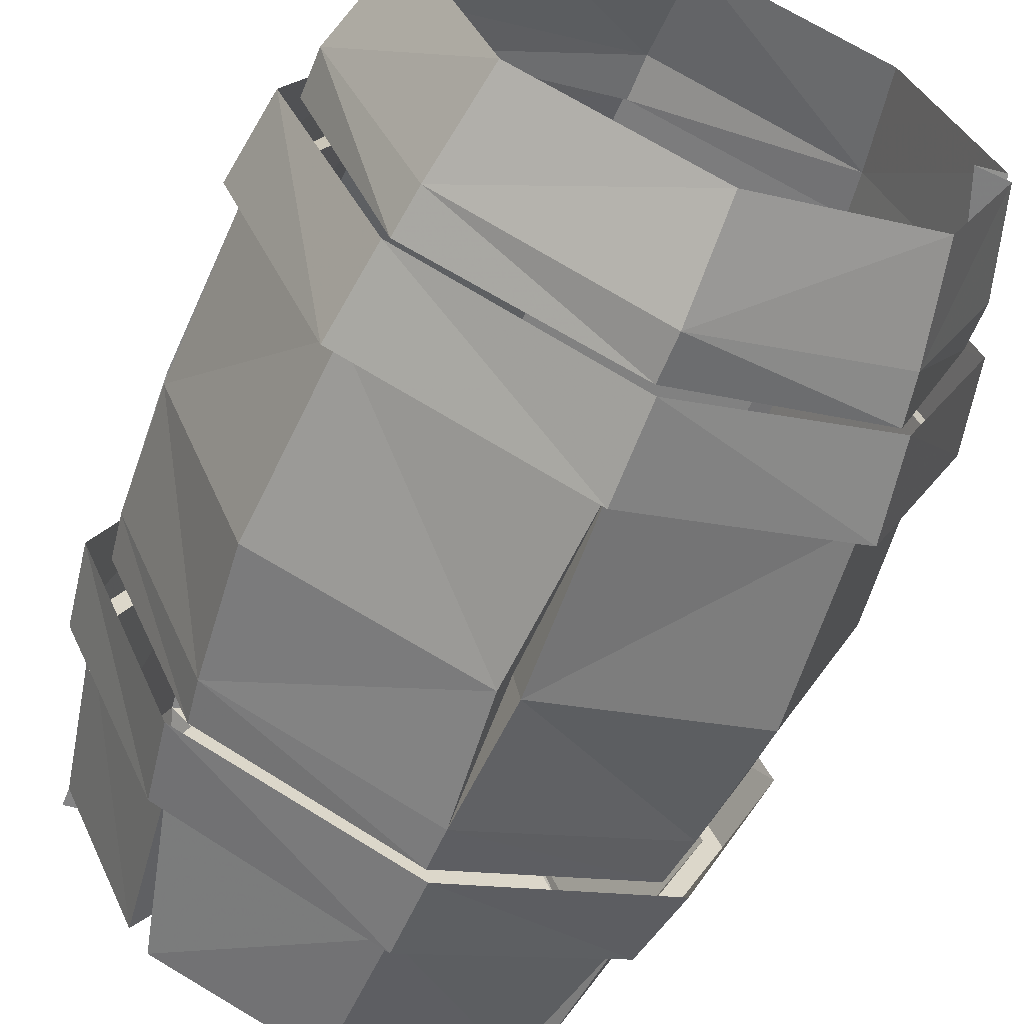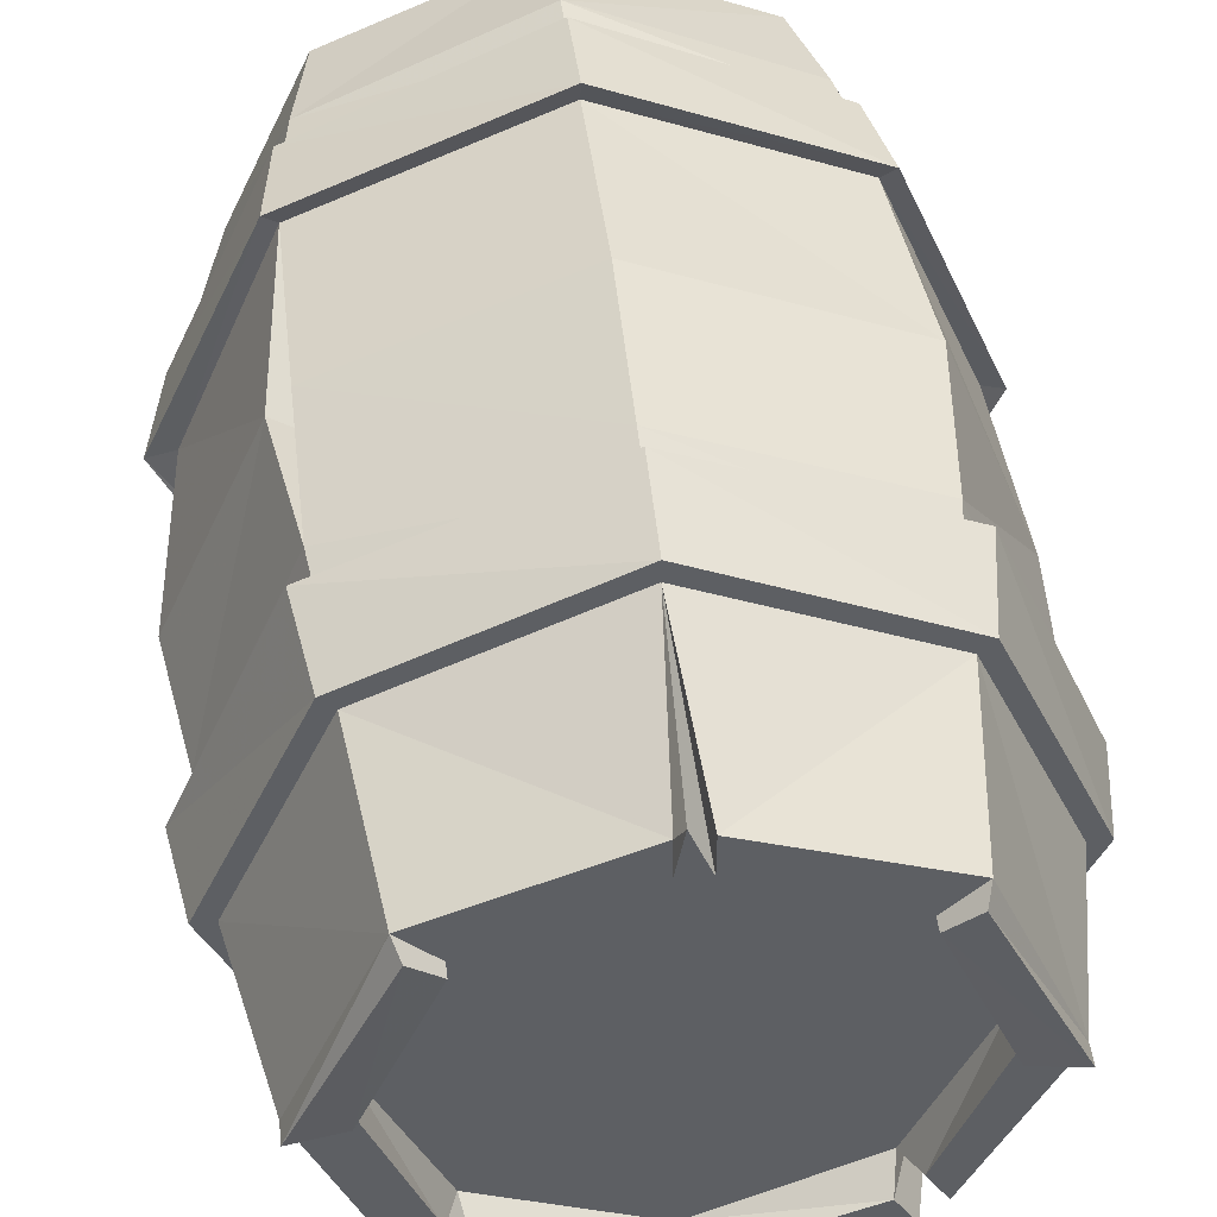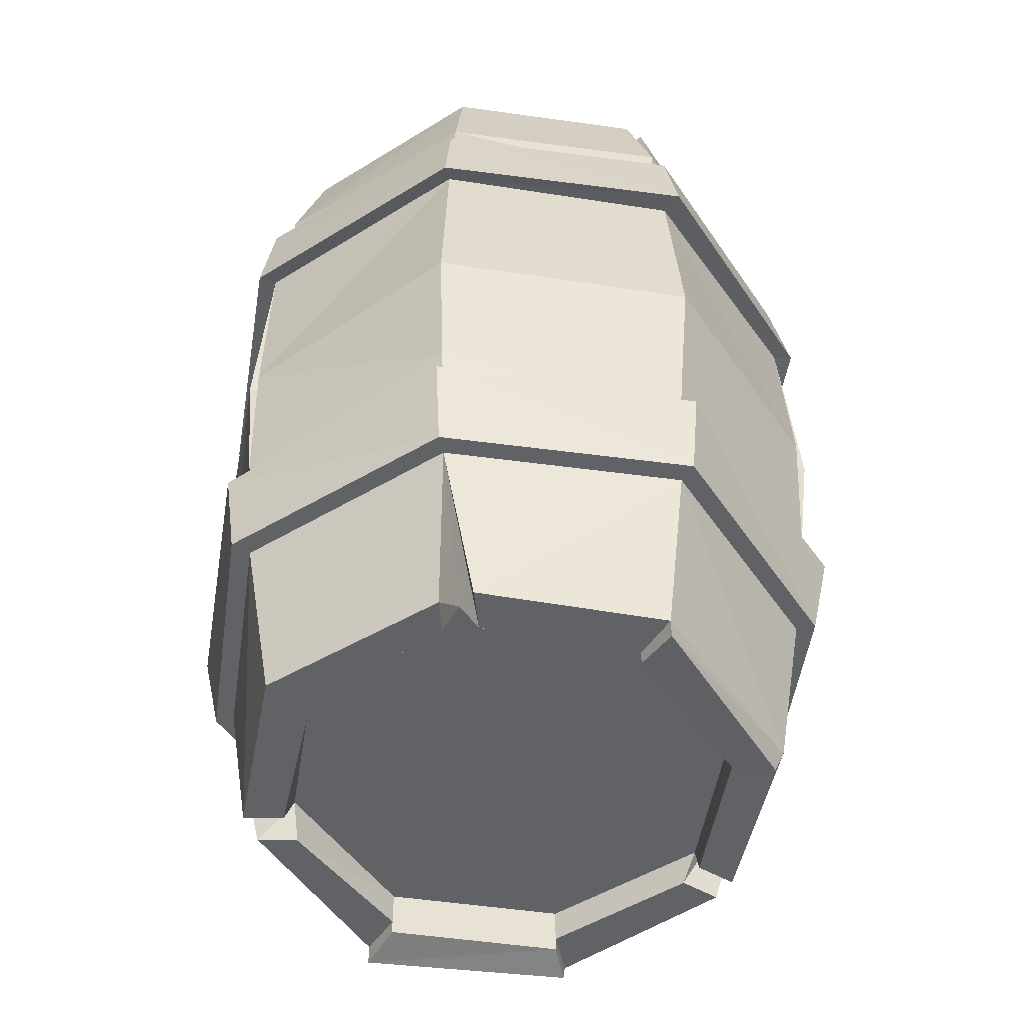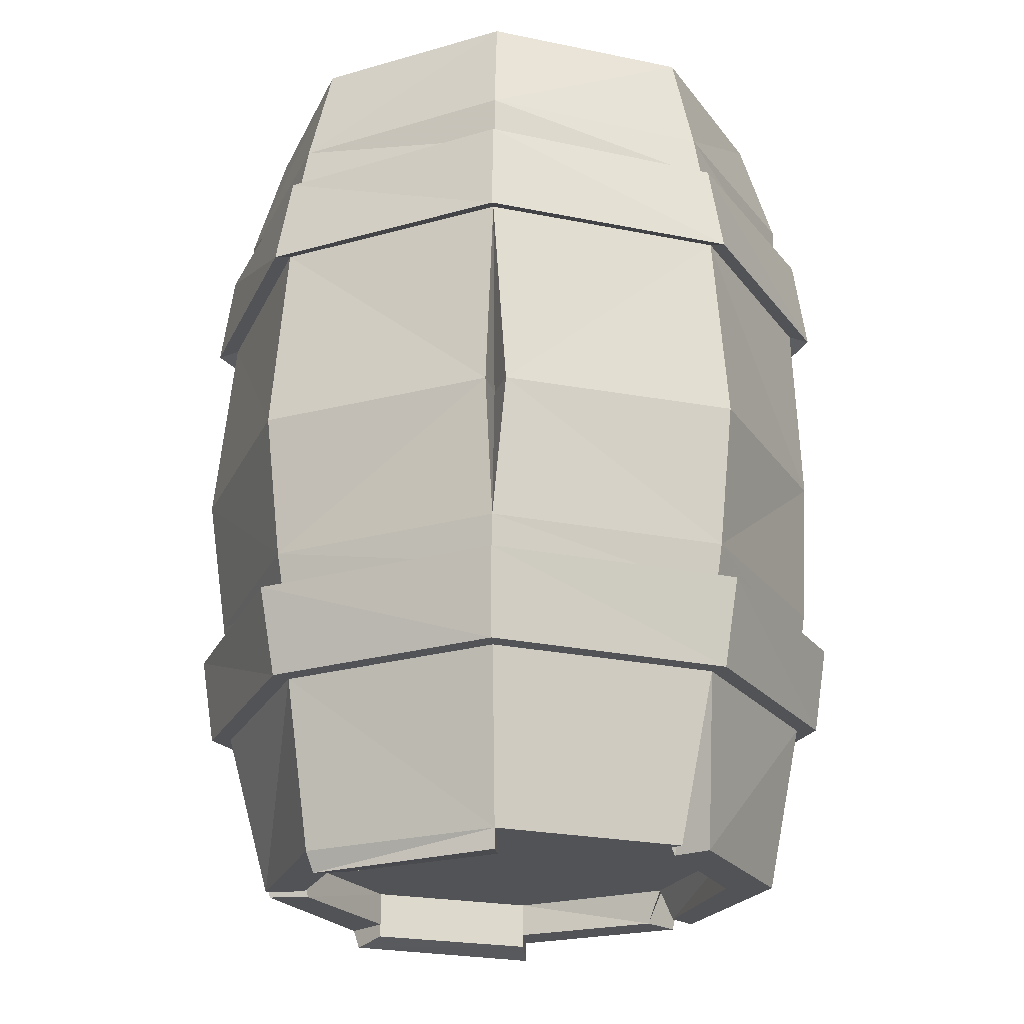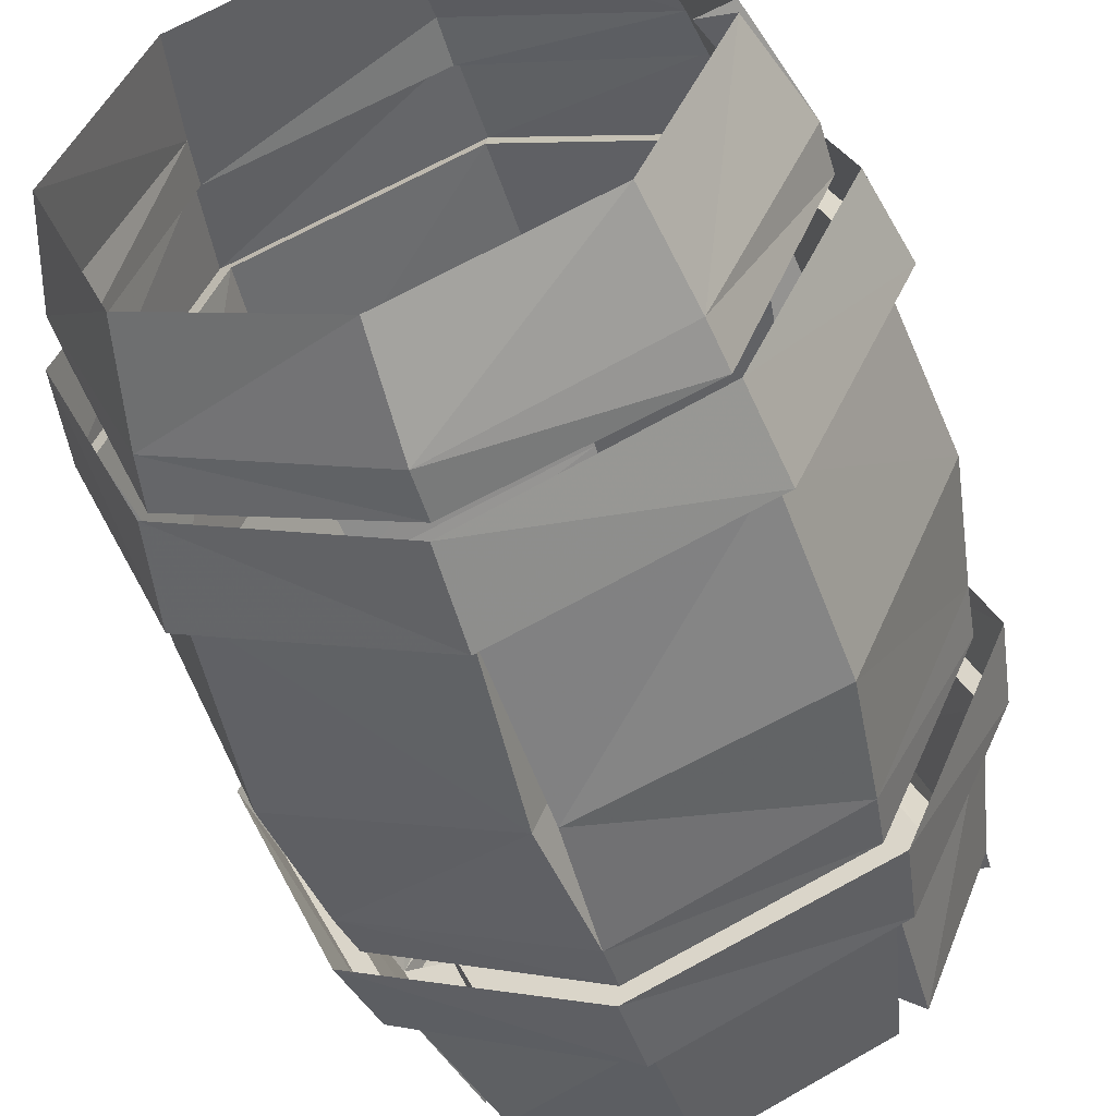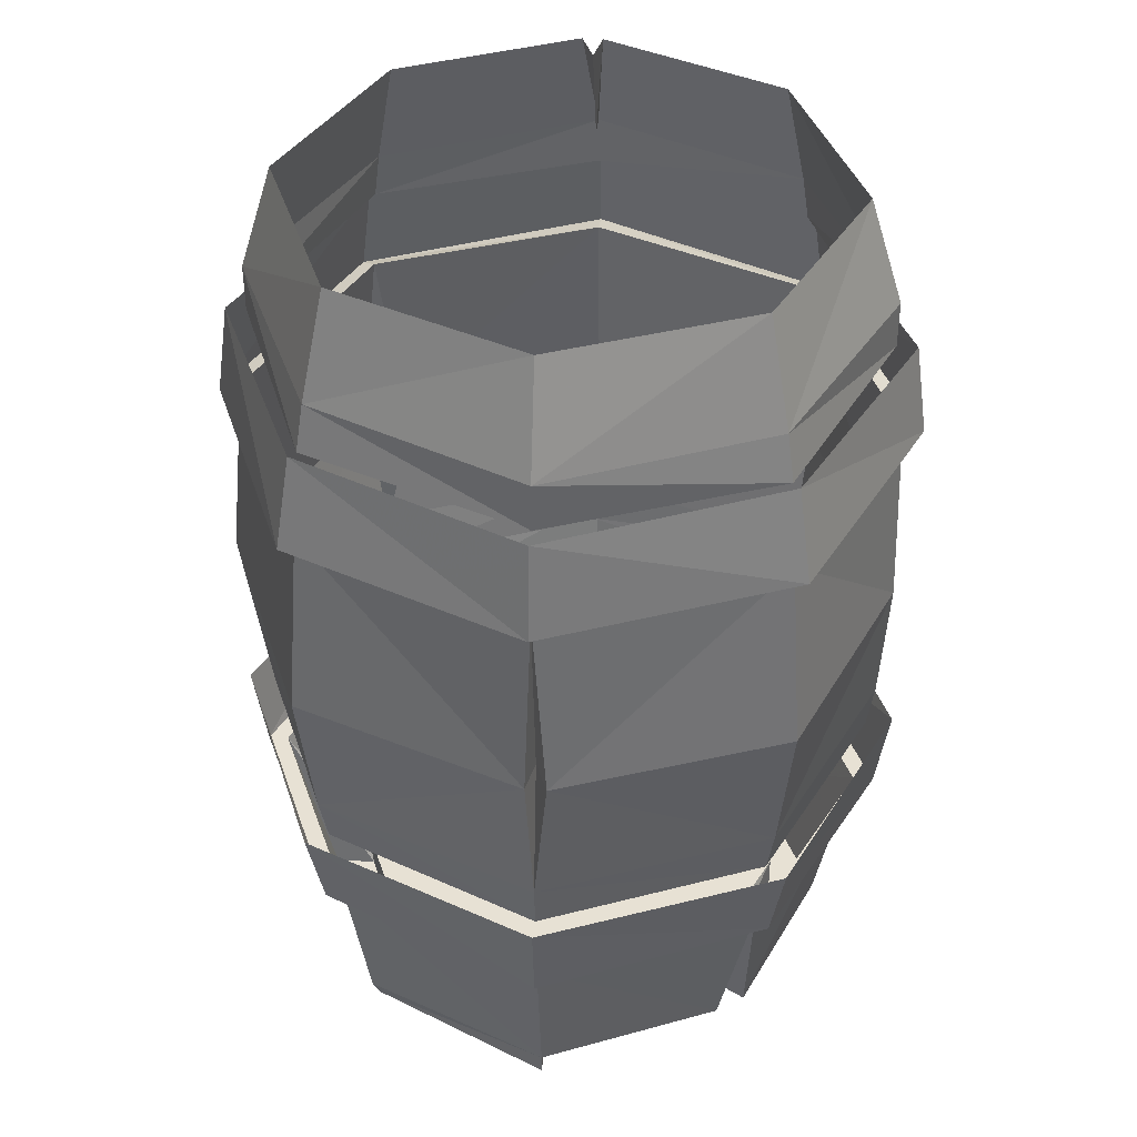
<metadata>
{"format":"obj","ext":"obj","renderer":"f3d","projection":"perspective","resolution":1024,"background":"white","views":[{"elev":-61.5,"azim":157.9,"up":"+Z"},{"elev":47.3,"azim":-6.6,"up":"+Z"},{"elev":-50.6,"azim":-122.7,"up":"+Y"},{"elev":-22.1,"azim":93.4,"up":"+Y"},{"elev":-50.6,"azim":-163.5,"up":"+Z"},{"elev":39.6,"azim":95.8,"up":"+Y"}]}
</metadata>
<code>
v 0.2578 -0.1797 -0.2578
v 0.2734 -0.2891 -0.2734
v 0 -0.2891 -0.3906
v 0 -0.1797 -0.375
v -0.2734 -0.2891 -0.2734
v -0.2578 -0.1797 -0.2578
v -0.3984 -0.2891 0
v -0.375 -0.1797 0
v -0.2734 -0.2891 0.2734
v -0.2578 -0.1797 0.2578
v 0 -0.2891 0.3906
v 0 -0.1797 0.375
v 0.2734 -0.2891 0.2734
v 0.2578 -0.1797 0.2578
v 0.3906 -0.2891 0
v 0.375 -0.1797 0
v -0.3906 -0.7188 0
v -0.375 -0.8203 0
v -0.2578 -0.8203 0.2578
v -0.2734 -0.7188 0.2734
v 0 -0.8203 0.375
v 0 -0.7188 0.3906
v 0.2578 -0.8203 0.2578
v 0.2734 -0.7188 0.2734
v 0.375 -0.8203 0
v 0.3906 -0.7188 0
v 0.2578 -0.8203 -0.2578
v 0.2734 -0.7188 -0.2734
v 0 -0.8203 -0.375
v 0 -0.7188 -0.3906
v -0.2578 -0.8203 -0.2578
v -0.2734 -0.7188 -0.2734
v 0 -0.9766 0.1719
v -0.125 -0.9766 0.125
v 0 -0.9766 0
v 0.125 -0.9766 0.125
v 0.1562 -0.9766 0.1562
v 0 -0.9766 0.2188
v -0.1562 -0.9766 0.1562
v -0.1719 -0.9766 0
v -0.125 -0.9766 -0.125
v 0 -0.9766 -0.1719
v 0.125 -0.9766 -0.125
v 0.1719 -0.9766 0
v 0.2188 -0.9766 0
v 0.2578 -0.9766 0
v 0.1797 -0.9766 0.1797
v 0 -0.9766 0.2578
v -0.1797 -0.9766 0.1797
v -0.2188 -0.9766 0
v -0.1562 -0.9766 -0.1562
v 0 -0.9766 -0.2188
v 0.1562 -0.9766 -0.1562
v 0.1797 -0.9766 -0.1797
v 0.1953 -1.016 -0.1641
v 0.2578 -1.016 0
v 0.1797 -1.016 0.1797
v 0.01562 -1.016 0.25
v 0 -0.8203 0.3516
v -0.01562 -1.016 0.2969
v -0.01562 -1.016 0.25
v -0.1797 -1.016 0.1797
v -0.2578 -0.9766 0
v -0.1797 -0.9766 -0.1797
v 0 -0.9766 -0.2578
v 0.1719 -1.016 -0.1953
v 0.2422 -0.8203 -0.2422
v 0.2188 -1.016 -0.2031
v 0.3125 -1.016 0
v 0.3125 -1.039 0
v 0.2578 -1.031 0
v 0.1797 -1.031 0.1797
v 0.2188 -1.016 0.2188
v 0.01562 -1.016 0.2969
v 0.2422 -0.8203 0.2422
v -0.2422 -0.8203 0.2422
v -0.2188 -1.016 0.2188
v 0.3516 -0.8203 0
v -0.3516 -0.8203 0
v -0.3125 -1.016 0
v -0.3125 -1.039 0
v -0.2109 -1.039 0.2109
v -0.1797 -1.031 0.1797
v -0.2578 -1.016 0
v -0.1953 -1.016 -0.1641
v -0.2422 -0.8203 -0.2422
v -0.2031 -1.016 -0.2188
v -0.1719 -1.016 -0.1953
v 0 -1.016 -0.2578
v 0 -1.016 -0.3125
v 0.1953 -1.016 -0.2344
v 0 -0.8203 -0.3516
v -0.2344 -1.016 -0.1953
v -0.2578 -1.031 0
v -0.2578 -0.2812 0.2578
v 0 -0.2812 0.3672
v 0.2578 -0.2812 0.2578
v 0.3672 -0.2812 0
v 0.2578 -0.2812 -0.2578
v 0 -0.2812 -0.3672
v -0.2578 -0.2812 -0.2578
v -0.3672 -0.2812 0
v -0.2812 -0.5078 0.25
v -0.2344 -0.5078 0.2188
v -0.2578 -0.5078 0.2812
v 0 -0.5078 0.3906
v 0.2734 -0.5078 0.2734
v 0.375 -0.5078 0.007812
v 0.3359 -0.5078 0
v 0.375 -0.5078 -0.01562
v 0.2734 -0.5078 -0.2734
v 0.01562 -0.5078 -0.375
v 0 -0.5078 -0.3359
v -0.007812 -0.5078 -0.375
v -0.2734 -0.5078 -0.2734
v -0.3906 -0.5078 0
v -0.3672 -0.6641 0
v -0.2578 -0.6641 0.2578
v 0 -0.6719 0.3672
v 0.2578 -0.6719 0.2578
v 0.3672 -0.6719 0
v 0.2578 -0.6719 -0.2578
v 0 -0.6719 -0.3672
v -0.2578 -0.6641 -0.2578
v 0.2109 -1.039 0.2109
v 0 -0.7266 0.3594
v 0.25 -0.7266 0.25
v 0.3594 -0.7266 0
v 0.25 -0.7266 -0.25
v 0 -0.7266 -0.3594
v -0.25 -0.7266 -0.25
v -0.3594 -0.7266 0
v -0.25 -0.7266 0.25
v 0.2422 -0.125 0.2422
v 0.25 -0.1797 0.25
v 0.3516 -0.1797 0
v 0.3516 -0.125 0
v 0.3125 0 0
v 0.2188 0 0.2188
v 0 -0.125 0.3516
v 0 -0.1797 0.3516
v -0.2422 -0.125 0.2422
v -0.25 -0.1797 0.25
v -0.3516 -0.125 0
v -0.3516 -0.1797 0
v -0.2422 -0.125 -0.2422
v -0.25 -0.1797 -0.25
v 0 -0.125 -0.3516
v 0 -0.1797 -0.3516
v 0.2422 -0.125 -0.2422
v 0.25 -0.1797 -0.25
v 0 0 0.3125
v -0.2188 0 0.2188
v -0.3125 0 0.01562
v -0.2734 0 0
v -0.3203 -0.125 0
v -0.3125 0 -0.007812
v -0.2188 0 -0.2188
v 0 0 -0.3125
v 0.2188 0 -0.2188
f 1 2 3
f 1 3 4
f 4 3 5
f 4 5 6
f 6 5 7
f 6 7 8
f 8 7 9
f 8 9 10
f 10 9 11
f 10 11 12
f 12 11 13
f 12 13 14
f 14 13 15
f 14 15 16
f 16 15 2
f 16 2 1
f 17 18 19
f 17 19 20
f 20 19 21
f 20 21 22
f 22 21 23
f 22 23 24
f 24 23 25
f 24 25 26
f 26 25 27
f 26 27 28
f 28 27 29
f 28 29 30
f 30 29 31
f 30 31 32
f 32 31 18
f 32 18 17
f 33 34 35
f 33 35 36
f 34 40 35
f 35 40 41
f 35 41 42
f 35 42 43
f 35 43 44
f 35 44 36
f 55 68 56
f 56 68 69
f 57 73 58
f 58 73 74
f 60 77 62
f 60 62 61
f 66 89 90
f 66 90 91
f 80 93 85
f 80 85 84
f 81 94 82
f 82 94 83
f 87 90 89
f 87 89 88
f 72 71 70
f 72 70 125
f 33 36 37
f 33 37 38
f 33 38 34
f 34 38 39
f 34 39 40
f 36 44 45
f 36 45 37
f 39 50 40
f 40 50 41
f 41 50 51
f 41 51 42
f 42 51 52
f 42 52 43
f 43 52 53
f 43 53 44
f 44 53 45
f 37 45 46
f 37 46 47
f 37 47 38
f 38 47 48
f 38 48 39
f 39 48 49
f 39 49 50
f 45 53 54
f 45 54 46
f 46 54 55
f 46 55 56
f 46 56 47
f 47 56 57
f 47 57 58
f 47 58 48
f 48 61 49
f 49 61 62
f 49 62 63
f 49 63 50
f 50 63 51
f 51 63 64
f 51 64 52
f 52 64 65
f 52 65 53
f 53 65 54
f 54 65 66
f 56 71 57
f 57 71 72
f 59 74 75
f 59 76 60
f 60 76 77
f 78 75 69
f 78 69 68
f 78 68 67
f 76 79 77
f 77 79 80
f 77 80 81
f 77 81 82
f 62 83 84
f 62 84 63
f 63 84 85
f 63 85 64
f 64 88 65
f 65 88 89
f 65 89 66
f 67 91 92
f 79 86 93
f 79 93 80
f 83 94 84
f 86 92 87
f 87 92 90
f 95 102 103
f 95 105 96
f 96 105 106
f 96 106 107
f 96 107 97
f 97 107 108
f 97 108 98
f 98 110 99
f 99 110 111
f 99 111 112
f 99 112 100
f 100 114 101
f 101 114 115
f 101 115 116
f 101 116 102
f 102 116 103
f 103 116 117
f 103 117 118
f 105 118 119
f 105 119 106
f 106 119 120
f 106 120 107
f 107 120 108
f 108 120 121
f 110 121 122
f 110 122 111
f 111 122 112
f 112 122 123
f 114 123 124
f 114 124 115
f 115 124 117
f 115 117 116
f 73 125 69
f 73 69 75
f 73 75 74
f 134 137 138
f 134 138 139
f 134 139 140
f 142 140 152
f 142 152 153
f 142 153 154
f 142 154 144
f 144 154 155
f 144 155 156
f 144 156 157
f 144 157 146
f 146 157 158
f 146 158 148
f 148 158 159
f 148 159 150
f 150 159 160
f 150 160 137
f 137 160 138
f 156 155 157
f 139 152 140
f 125 70 69
f 91 90 92
f 48 58 59
f 48 59 60
f 48 60 61
f 54 66 67
f 54 67 68
f 54 68 55
f 56 69 70
f 56 70 71
f 57 72 73
f 58 74 59
f 77 82 62
f 62 82 83
f 64 85 86
f 64 86 87
f 64 87 88
f 66 91 67
f 80 84 94
f 80 94 81
f 95 103 104
f 95 104 105
f 98 108 109
f 98 109 110
f 100 112 113
f 100 113 114
f 103 118 104
f 104 118 105
f 108 121 109
f 109 121 110
f 112 123 113
f 113 123 114
f 72 125 73
f 85 93 86
f 59 75 23
f 59 23 21
f 59 21 76
f 78 67 27
f 78 27 25
f 78 25 75
f 25 23 75
f 21 19 76
f 76 19 79
f 67 92 29
f 67 29 27
f 19 18 79
f 79 18 86
f 18 31 86
f 86 31 92
f 31 29 92
f 11 9 95
f 11 95 96
f 11 96 13
f 13 96 97
f 13 97 15
f 15 97 98
f 15 98 2
f 2 98 99
f 2 99 3
f 3 99 100
f 3 100 5
f 5 100 101
f 5 101 7
f 7 101 102
f 7 102 9
f 9 102 95
f 119 126 127
f 119 127 120
f 120 127 128
f 120 128 121
f 121 128 129
f 121 129 122
f 122 129 130
f 122 130 123
f 123 130 131
f 123 131 124
f 124 131 132
f 124 132 117
f 117 132 133
f 117 133 118
f 118 133 126
f 118 126 119
f 134 135 136
f 134 136 137
f 134 140 135
f 135 140 141
f 141 140 142
f 141 142 143
f 143 142 144
f 143 144 145
f 145 144 146
f 145 146 147
f 147 146 148
f 147 148 149
f 149 148 150
f 149 150 151
f 151 150 137
f 151 137 136

</code>
